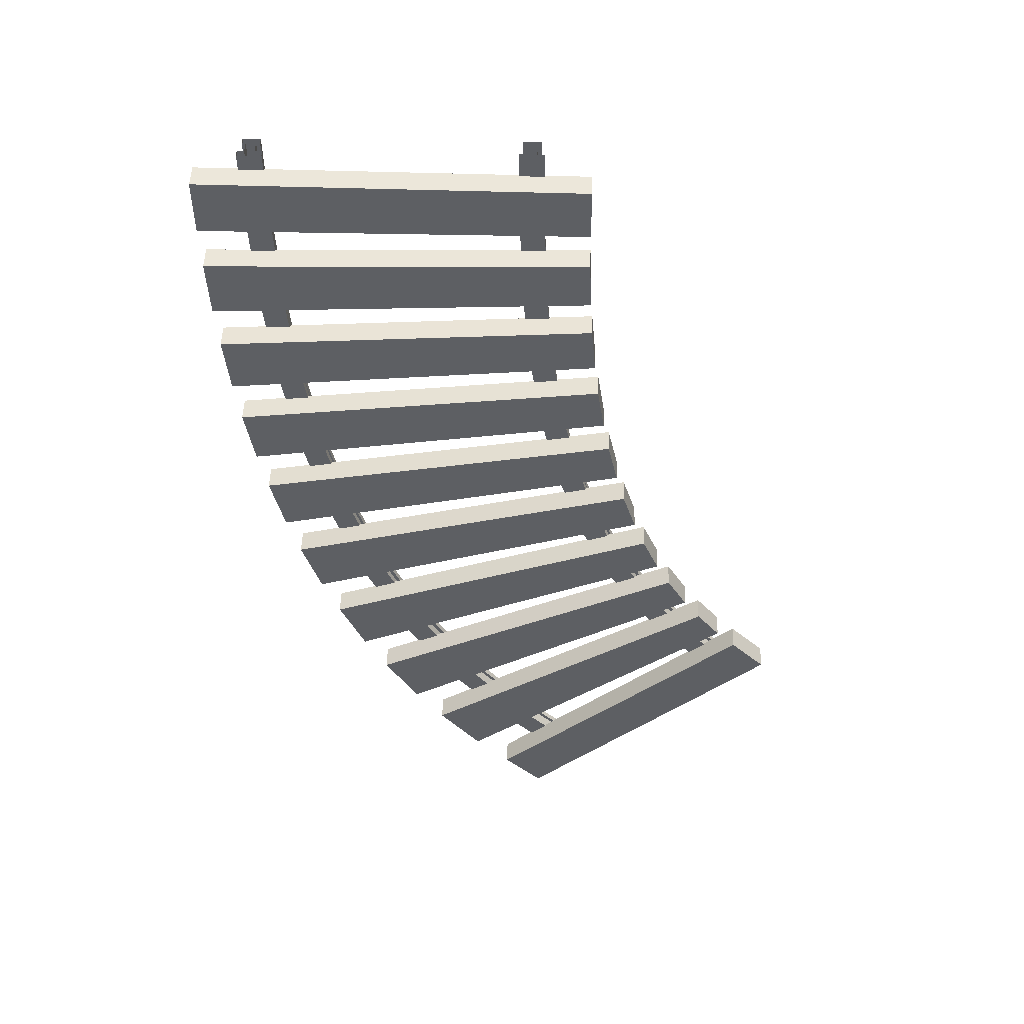
<metadata>
{"format":"obj","ext":"obj","renderer":"f3d","projection":"perspective","resolution":1024,"background":"white","views":[{"elev":50.1,"azim":1.8,"up":"+Z"}]}
</metadata>
<code>
o track_normal.001_track_normal.002
v -0.1988 0.04094 0.02291
v -0.1988 0.02545 0.02291
v -0.1952 0.02545 -0.2191
v -0.1952 0.04094 -0.2191
v -0.1469 0.08545 0.02354
v -0.1907 0.08545 0.02301
v -0.1871 0.08545 -0.2189
v -0.1433 0.08545 -0.2182
v -0.1388 0.02545 0.02364
v -0.1352 0.02545 -0.218
v -0.181 0.07123 0.02313
v -0.1775 0.07123 -0.2188
v -0.1871 0.07123 -0.2189
v -0.1907 0.07123 0.02301
v -0.1775 0.04094 -0.2188
v -0.181 0.04094 0.02313
v -0.1565 0.07123 0.02343
v -0.153 0.07123 -0.2183
v -0.153 0.04094 -0.2183
v -0.1565 0.04094 0.02343
v -0.1433 0.07123 -0.2182
v -0.1469 0.07123 0.02354
v -0.1352 0.04094 -0.218
v -0.1388 0.04094 0.02364
v -0.8596 0.02545 0.01489
v -0.8561 0.02545 -0.2304
v -0.8561 0.04094 -0.2304
v -0.8596 0.04094 0.01489
v -0.8173 0.04094 0.0154
v -0.8173 0.07123 0.0154
v -0.8138 0.07123 -0.2297
v -0.8138 0.04094 -0.2297
v -0.8077 0.07123 0.01552
v -0.8077 0.08545 0.01552
v -0.8042 0.08545 -0.2295
v -0.8042 0.07123 -0.2295
v -0.7843 -0.02563 -0.1139
v -0.7843 0.05437 -0.1139
v -0.8143 0.05437 -0.1138
v -0.8143 -0.02563 -0.1138
v -0.7845 -0.02563 -0.08317
v -0.7845 0.05437 -0.08317
v -0.8145 -0.02563 -0.08307
v -0.8145 0.05437 -0.08307
v -0.1786 0.05437 -0.1146
v -0.2086 0.05437 -0.1145
v -0.2086 -0.02563 -0.1145
v -0.1786 -0.02563 -0.1146
v -0.2087 0.05437 -0.08523
v -0.2087 -0.02563 -0.08523
v -0.1787 0.05437 -0.08534
v -0.1787 -0.02563 -0.08534
v -0.02609 -0.03035 -0.1655
v -0.02609 0.02965 -0.1655
v -0.9661 0.02965 -0.173
v -0.9661 -0.03035 -0.173
v -0.02696 -0.03035 -0.03088
v -0.02696 0.02965 -0.03088
v -0.9669 -0.03035 -0.02752
v -0.9669 0.02965 -0.02752
v -0.8383 0.04094 -0.2301
v -0.8418 0.04094 0.01511
v -0.8383 0.07123 -0.2301
v -0.848 0.07123 -0.2303
v -0.8515 0.07123 0.01499
v -0.8418 0.07123 0.01511
v -0.848 0.08545 -0.2303
v -0.8515 0.08545 0.01499
v -0.7961 0.04094 -0.2294
v -0.7996 0.04094 0.01562
v -0.7961 0.02545 -0.2294
v -0.7996 0.02545 0.01562
v -0.1388 0.02545 0.02364
v -0.1388 0.04094 0.02364
v -0.8596 0.02545 0.01489
v -0.7996 0.02545 0.01562
v -0.1565 0.07123 0.02343
v -0.1565 0.04094 0.02343
v -0.1469 0.07123 0.02354
v -0.8596 0.04094 0.01489
v -0.8418 0.04094 0.01511
v -0.1988 0.02545 0.02291
v -0.1988 0.04094 0.02291
v -0.8077 0.08545 0.01552
v -0.8077 0.07123 0.01552
v -0.8515 0.08545 0.01499
v -0.181 0.07123 0.02313
v -0.181 0.04094 0.02313
v -0.1907 0.07123 0.02301
v -0.8418 0.07123 0.01511
v -0.7996 0.04094 0.01562
v -0.8173 0.07123 0.0154
v -0.8173 0.04094 0.0154
v -0.8515 0.07123 0.01499
v -0.1907 0.08545 0.02301
v -0.1469 0.08545 0.02354
v -0.1859 0.02545 -0.4517
v -0.1859 0.04094 -0.4517
v -0.1778 0.08545 -0.4512
v -0.1341 0.08545 -0.4484
v -0.126 0.02545 -0.4479
v -0.1682 0.07123 -0.4506
v -0.1778 0.07123 -0.4512
v -0.1682 0.04094 -0.4506
v -0.1437 0.07123 -0.449
v -0.1437 0.04094 -0.449
v -0.1341 0.07123 -0.4484
v -0.126 0.04094 -0.4479
v -0.8455 0.02545 -0.4935
v -0.8455 0.04094 -0.4935
v -0.8034 0.07123 -0.4909
v -0.8034 0.04094 -0.4909
v -0.7937 0.08545 -0.4902
v -0.7937 0.07123 -0.4902
v -0.7791 -0.02563 -0.3729
v -0.7791 0.05437 -0.3729
v -0.8091 0.05437 -0.3742
v -0.8091 -0.02563 -0.3742
v -0.7805 -0.02563 -0.3413
v -0.7805 0.05437 -0.3413
v -0.8105 -0.02563 -0.3424
v -0.8105 0.05437 -0.3424
v -0.1739 0.05437 -0.3475
v -0.2039 0.05437 -0.3488
v -0.2039 -0.02563 -0.3488
v -0.1739 -0.02563 -0.3475
v -0.2051 0.05437 -0.3204
v -0.2051 -0.02563 -0.3204
v -0.1751 0.05437 -0.3193
v -0.1751 -0.02563 -0.3193
v -0.01949 -0.03035 -0.3911
v -0.01949 0.02965 -0.3911
v -0.9582 0.02965 -0.4404
v -0.9582 -0.03035 -0.4404
v -0.02443 -0.03035 -0.2634
v -0.02443 0.02965 -0.2634
v -0.9641 -0.03035 -0.2883
v -0.9641 0.02965 -0.2883
v -0.8278 0.04094 -0.4924
v -0.8278 0.07123 -0.4924
v -0.8374 0.07123 -0.493
v -0.8374 0.08545 -0.493
v -0.7856 0.04094 -0.4897
v -0.7856 0.02545 -0.4897
v -0.1652 0.02545 -0.6812
v -0.1652 0.04094 -0.6812
v -0.1571 0.08545 -0.6802
v -0.1137 0.08545 -0.6751
v -0.1056 0.02545 -0.6741
v -0.1476 0.07123 -0.6791
v -0.1571 0.07123 -0.6802
v -0.1476 0.04094 -0.6791
v -0.1232 0.07123 -0.6762
v -0.1232 0.04094 -0.6762
v -0.1137 0.07123 -0.6751
v -0.1056 0.04094 -0.6741
v -0.8216 0.02545 -0.7587
v -0.8216 0.04094 -0.7587
v -0.7796 0.07123 -0.7537
v -0.7796 0.04094 -0.7537
v -0.7701 0.08545 -0.7526
v -0.7701 0.07123 -0.7526
v -0.7617 -0.02563 -0.6335
v -0.7617 0.05437 -0.6335
v -0.7916 0.05437 -0.6363
v -0.7916 -0.02563 -0.6363
v -0.7647 -0.02563 -0.6017
v -0.7647 0.05437 -0.6017
v -0.7946 -0.02563 -0.6043
v -0.7946 0.05437 -0.6043
v -0.1586 0.05437 -0.5777
v -0.1884 0.05437 -0.5804
v -0.1884 -0.02563 -0.5804
v -0.1586 -0.02563 -0.5777
v -0.1911 0.05437 -0.5525
v -0.1911 -0.02563 -0.5525
v -0.1612 0.05437 -0.5499
v -0.1612 -0.02563 -0.5499
v -0.002461 -0.03035 -0.6127
v -0.002461 0.02965 -0.6127
v -0.9373 0.02965 -0.7108
v -0.9373 -0.03035 -0.7108
v -0.01341 -0.03035 -0.4875
v -0.01341 0.02965 -0.4875
v -0.9508 -0.03035 -0.557
v -0.9508 0.02965 -0.557
v -0.804 0.04094 -0.7566
v -0.804 0.07123 -0.7566
v -0.8135 0.07123 -0.7577
v -0.8135 0.08545 -0.7577
v -0.762 0.04094 -0.7516
v -0.762 0.02545 -0.7516
v -0.1317 0.02545 -0.9061
v -0.1317 0.04094 -0.9061
v -0.1237 0.08545 -0.9046
v -0.08068 0.08545 -0.8967
v -0.0727 0.02545 -0.8952
v -0.1143 0.07123 -0.9029
v -0.1237 0.07123 -0.9046
v -0.1143 0.04094 -0.9029
v -0.09015 0.07123 -0.8984
v -0.09015 0.04094 -0.8984
v -0.08068 0.07123 -0.8967
v -0.0727 0.04094 -0.8952
v -0.7818 0.02545 -1.026
v -0.7818 0.04094 -1.026
v -0.7402 0.07123 -1.018
v -0.7402 0.04094 -1.018
v -0.7308 0.08545 -1.016
v -0.7308 0.07123 -1.016
v -0.73 -0.02563 -0.8954
v -0.73 0.05437 -0.8954
v -0.7596 0.05437 -0.8999
v -0.7596 -0.02563 -0.8999
v -0.7346 -0.02563 -0.8635
v -0.7346 0.05437 -0.8635
v -0.7643 -0.02563 -0.8678
v -0.7643 0.05437 -0.8678
v -0.1312 0.05437 -0.8038
v -0.1608 0.05437 -0.8083
v -0.1608 -0.02563 -0.8083
v -0.1312 -0.02563 -0.8038
v -0.1649 0.05437 -0.7809
v -0.1649 -0.02563 -0.7809
v -0.1352 0.05437 -0.7766
v -0.1352 -0.02563 -0.7766
v 0.02679 -0.03035 -0.8283
v 0.02679 0.02965 -0.8283
v -0.9002 0.02965 -0.984
v -0.9002 -0.03035 -0.984
v 0.008582 -0.03035 -0.7068
v 0.008582 0.02965 -0.7068
v -0.9235 -0.03035 -0.8286
v -0.9235 0.02965 -0.8286
v -0.7643 0.04094 -1.022
v -0.7643 0.07123 -1.022
v -0.7738 0.07123 -1.024
v -0.7738 0.08545 -1.024
v -0.7228 0.04094 -1.015
v -0.7228 0.02545 -1.015
v -0.08316 0.02545 -1.124
v -0.08316 0.04094 -1.124
v -0.07531 0.08545 -1.122
v -0.03299 0.08545 -1.111
v -0.02515 0.02545 -1.109
v -0.066 0.07123 -1.12
v -0.07531 0.07123 -1.122
v -0.066 0.04094 -1.12
v -0.04231 0.07123 -1.114
v -0.04231 0.04094 -1.114
v -0.03299 0.07123 -1.111
v -0.02515 0.04094 -1.109
v -0.7221 0.02545 -1.293
v -0.7221 0.04094 -1.293
v -0.6813 0.07123 -1.283
v -0.6813 0.04094 -1.283
v -0.672 0.08545 -1.28
v -0.672 0.07123 -1.28
v -0.6807 -0.02563 -1.158
v -0.6807 0.05437 -1.158
v -0.7099 0.05437 -1.164
v -0.7099 -0.02563 -1.164
v -0.6878 -0.02563 -1.126
v -0.6878 0.05437 -1.126
v -0.7171 -0.02563 -1.132
v -0.7171 0.05437 -1.132
v -0.08988 0.05437 -1.024
v -0.1191 0.05437 -1.031
v -0.1191 -0.02563 -1.031
v -0.08988 -0.02563 -1.024
v -0.1251 0.05437 -1.004
v -0.1251 -0.02563 -1.004
v -0.09577 0.05437 -0.9978
v -0.09577 -0.02563 -0.9978
v 0.06925 -0.03035 -1.036
v 0.06925 0.02965 -1.036
v -0.8438 0.02965 -1.26
v -0.8438 -0.03035 -1.26
v 0.04347 -0.03035 -0.9192
v 0.04347 0.02965 -0.9192
v -0.8784 -0.03035 -1.103
v -0.8784 0.02965 -1.103
v -0.705 0.04094 -1.289
v -0.705 0.07123 -1.289
v -0.7143 0.07123 -1.291
v -0.7143 0.08545 -1.291
v -0.6641 0.04094 -1.278
v -0.6641 0.02545 -1.278
v -0.01816 0.02545 -1.333
v -0.01816 0.04094 -1.333
v -0.01054 0.08545 -1.331
v 0.03057 0.08545 -1.316
v 0.03819 0.02545 -1.313
v -0.001496 0.07123 -1.327
v -0.01054 0.07123 -1.331
v -0.001496 0.04094 -1.327
v 0.02152 0.07123 -1.319
v 0.02152 0.04094 -1.319
v 0.03057 0.07123 -1.316
v 0.03819 0.04094 -1.313
v -0.6389 0.02545 -1.561
v -0.6389 0.04094 -1.561
v -0.5992 0.07123 -1.546
v -0.5992 0.04094 -1.546
v -0.5902 0.08545 -1.543
v -0.5902 0.07123 -1.543
v -0.61 -0.02563 -1.42
v -0.61 0.05437 -1.42
v -0.6386 0.05437 -1.429
v -0.6386 -0.02563 -1.429
v -0.6197 -0.02563 -1.388
v -0.6197 0.05437 -1.388
v -0.6484 -0.02563 -1.397
v -0.6484 0.05437 -1.397
v -0.0327 0.05437 -1.236
v -0.06129 0.05437 -1.245
v -0.06129 -0.02563 -1.245
v -0.0327 -0.02563 -1.236
v -0.06913 0.05437 -1.22
v -0.06913 -0.02563 -1.22
v -0.04043 0.05437 -1.211
v -0.04043 -0.02563 -1.211
v 0.1265 -0.03035 -1.233
v 0.1265 0.02965 -1.233
v -0.7631 0.02965 -1.536
v -0.7631 -0.03035 -1.536
v 0.09199 -0.03035 -1.123
v 0.09199 0.02965 -1.123
v -0.8123 -0.03035 -1.379
v -0.8123 0.02965 -1.379
v -0.6222 0.04094 -1.554
v -0.6222 0.07123 -1.554
v -0.6313 0.07123 -1.558
v -0.6313 0.08545 -1.558
v -0.5825 0.04094 -1.54
v -0.5825 0.02545 -1.54
v 0.06588 0.02545 -1.53
v 0.06588 0.04094 -1.53
v 0.07314 0.08545 -1.526
v 0.1123 0.08545 -1.507
v 0.1196 0.02545 -1.503
v 0.08177 0.07123 -1.522
v 0.07314 0.07123 -1.526
v 0.08177 0.04094 -1.522
v 0.1037 0.07123 -1.511
v 0.1037 0.04094 -1.511
v 0.1123 0.07123 -1.507
v 0.1196 0.04094 -1.503
v -0.526 0.02545 -1.824
v -0.526 0.04094 -1.824
v -0.4882 0.07123 -1.805
v -0.4882 0.04094 -1.805
v -0.4796 0.08545 -1.801
v -0.4796 0.07123 -1.801
v -0.5134 -0.02563 -1.678
v -0.5134 0.05437 -1.678
v -0.5409 0.05437 -1.69
v -0.5409 -0.02563 -1.69
v -0.5268 -0.02563 -1.647
v -0.5268 0.05437 -1.647
v -0.5545 -0.02563 -1.659
v -0.5545 0.05437 -1.659
v 0.04219 0.05437 -1.437
v 0.01467 0.05437 -1.449
v 0.01467 -0.02563 -1.449
v 0.04219 -0.02563 -1.437
v 0.004329 0.05437 -1.425
v 0.004329 -0.02563 -1.425
v 0.032 0.05437 -1.413
v 0.032 -0.02563 -1.413
v 0.1993 -0.03035 -1.416
v 0.1993 0.02965 -1.416
v -0.6532 0.02965 -1.812
v -0.6532 -0.03035 -1.812
v 0.156 -0.03035 -1.314
v 0.156 0.02965 -1.314
v -0.7195 -0.03035 -1.656
v -0.7195 0.02965 -1.656
v -0.5101 0.04094 -1.816
v -0.5101 0.07123 -1.816
v -0.5188 0.07123 -1.82
v -0.5188 0.08545 -1.82
v -0.4723 0.04094 -1.797
v -0.4723 0.02545 -1.797
v 0.1698 0.02545 -1.71
v 0.1698 0.04094 -1.71
v 0.1765 0.08545 -1.705
v 0.2128 0.08545 -1.681
v 0.2196 0.02545 -1.676
v 0.1845 0.07123 -1.7
v 0.1765 0.07123 -1.705
v 0.1845 0.04094 -1.7
v 0.2048 0.07123 -1.686
v 0.2048 0.04094 -1.686
v 0.2128 0.07123 -1.681
v 0.2196 0.04094 -1.676
v -0.3791 0.02545 -2.078
v -0.3791 0.04094 -2.078
v -0.344 0.07123 -2.054
v -0.344 0.04094 -2.054
v -0.336 0.08545 -2.049
v -0.336 0.07123 -2.049
v -0.3863 -0.02563 -1.929
v -0.3863 0.05437 -1.929
v -0.4122 0.05437 -1.945
v -0.4122 -0.02563 -1.945
v -0.4037 -0.02563 -1.899
v -0.4037 0.05437 -1.899
v -0.4299 -0.02563 -1.914
v -0.4299 0.05437 -1.914
v 0.1361 0.05437 -1.623
v 0.1102 0.05437 -1.638
v 0.1102 -0.02563 -1.638
v 0.1361 -0.02563 -1.623
v 0.09733 0.05437 -1.616
v 0.09733 -0.02563 -1.616
v 0.1234 0.05437 -1.601
v 0.1234 -0.02563 -1.601
v 0.2885 -0.03035 -1.581
v 0.2885 0.02965 -1.581
v -0.5077 0.02965 -2.081
v -0.5077 -0.03035 -2.081
v 0.2359 -0.03035 -1.489
v 0.2359 0.02965 -1.489
v -0.5948 -0.03035 -1.929
v -0.5948 0.02965 -1.929
v -0.3644 0.04094 -2.068
v -0.3644 0.07123 -2.068
v -0.3724 0.07123 -2.073
v -0.3724 0.08545 -2.073
v -0.3293 0.04094 -2.044
v -0.3293 0.02545 -2.044
v 0.2942 0.02545 -1.869
v 0.2942 0.04094 -1.869
v 0.3002 0.08545 -1.864
v 0.3326 0.08545 -1.834
v 0.3386 0.02545 -1.829
v 0.3074 0.07123 -1.857
v 0.3002 0.07123 -1.864
v 0.3074 0.04094 -1.857
v 0.3255 0.07123 -1.841
v 0.3255 0.04094 -1.841
v 0.3326 0.07123 -1.834
v 0.3386 0.04094 -1.829
v -0.1948 0.02545 -2.314
v -0.1948 0.04094 -2.314
v -0.1635 0.07123 -2.286
v -0.1635 0.04094 -2.286
v -0.1564 0.08545 -2.279
v -0.1564 0.07123 -2.279
v -0.2245 -0.02563 -2.166
v -0.2245 0.05437 -2.166
v -0.248 0.05437 -2.185
v -0.248 -0.02563 -2.185
v -0.2462 -0.02563 -2.139
v -0.2462 0.05437 -2.139
v -0.2701 -0.02563 -2.157
v -0.2701 0.05437 -2.157
v 0.25 0.05437 -1.79
v 0.2265 0.05437 -1.808
v 0.2265 -0.02563 -1.808
v 0.25 -0.02563 -1.79
v 0.2111 0.05437 -1.789
v 0.2111 -0.02563 -1.789
v 0.235 0.05437 -1.771
v 0.235 -0.02563 -1.771
v 0.3941 -0.03035 -1.726
v 0.3941 0.02965 -1.726
v -0.3224 0.02965 -2.334
v -0.3224 -0.03035 -2.334
v 0.3322 -0.03035 -1.646
v 0.3322 0.02965 -1.646
v -0.4325 -0.03035 -2.193
v -0.4325 0.02965 -2.193
v -0.1816 0.04094 -2.302
v -0.1816 0.07123 -2.302
v -0.1888 0.07123 -2.309
v -0.1888 0.08545 -2.309
v -0.1504 0.04094 -2.274
v -0.1504 0.02545 -2.274
v 0.4545 0.02545 -2.038
v 0.4545 0.04094 -2.038
v 0.4603 0.08545 -2.032
v 0.4912 0.08545 -2.001
v 0.497 0.02545 -1.995
v 0.4671 0.07123 -2.025
v 0.4603 0.07123 -2.032
v 0.4671 0.04094 -2.025
v 0.4844 0.07123 -2.008
v 0.4844 0.04094 -2.008
v 0.4912 0.07123 -2.001
v 0.497 0.04094 -1.995
v -0.01282 0.02545 -2.505
v -0.01282 0.04094 -2.505
v 0.01706 0.07123 -2.475
v 0.01706 0.04094 -2.475
v 0.02387 0.08545 -2.468
v 0.02387 0.07123 -2.468
v -0.03734 -0.02563 -2.374
v -0.03734 0.05437 -2.374
v -0.05856 0.05437 -2.395
v -0.05856 -0.02563 -2.395
v -0.05803 -0.02563 -2.352
v -0.05803 0.05437 -2.352
v -0.07925 -0.02563 -2.373
v -0.07925 0.05437 -2.373
v 0.391 0.05437 -1.946
v 0.3698 0.05437 -1.967
v 0.3698 -0.02563 -1.967
v 0.391 -0.02563 -1.946
v 0.3491 0.05437 -1.945
v 0.3491 -0.02563 -1.945
v 0.3703 0.05437 -1.924
v 0.3703 -0.02563 -1.924
v 0.5365 -0.03035 -1.878
v 0.5365 0.02965 -1.878
v -0.1282 0.02965 -2.543
v -0.1282 -0.03035 -2.543
v 0.4448 -0.03035 -1.782
v 0.4448 0.02965 -1.782
v -0.2297 -0.03035 -2.436
v -0.2297 0.02965 -2.436
v -0.000275 0.04094 -2.492
v -0.000275 0.07123 -2.492
v -0.007088 0.07123 -2.499
v -0.007088 0.08545 -2.499
v 0.0296 0.04094 -2.463
v 0.0296 0.02545 -2.463
f 1 4 3 2
f 5 8 7 6
f 9 2 3 10
f 11 14 13 12
f 1 16 15 4
f 17 20 19 18
f 5 22 21 8
f 22 17 18 21
f 20 24 23 19
f 25 28 27 26
f 29 32 31 30
f 33 36 35 34
f 37 40 39 38
f 41 37 38 42
f 43 41 42 44
f 40 43 44 39
f 38 39 44 42
f 45 48 47 46
f 46 47 50 49
f 49 50 52 51
f 51 52 48 45
f 51 45 46 49
f 53 56 55 54
f 57 53 54 58
f 59 57 58 60
f 56 59 60 55
f 54 55 60 58
f 57 59 56 53
f 27 28 62 61
f 63 66 65 64
f 64 65 68 67
f 61 62 66 63
f 32 29 70 69
f 36 33 30 31
f 71 72 25 26
f 35 67 68 34
f 71 69 70 72
f 7 13 14 6
f 12 15 16 11
f 23 24 9 10
f 4 98 97 3
f 8 100 99 7
f 10 3 97 101
f 12 13 103 102
f 4 15 104 98
f 18 19 106 105
f 8 21 107 100
f 21 18 105 107
f 19 23 108 106
f 26 27 110 109
f 32 112 111 31
f 36 114 113 35
f 115 118 117 116
f 119 115 116 120
f 121 119 120 122
f 118 121 122 117
f 116 117 122 120
f 123 126 125 124
f 124 125 128 127
f 127 128 130 129
f 129 130 126 123
f 129 123 124 127
f 131 134 133 132
f 135 131 132 136
f 137 135 136 138
f 134 137 138 133
f 132 133 138 136
f 135 137 134 131
f 110 27 61 139
f 140 63 64 141
f 141 64 67 142
f 139 61 63 140
f 112 32 69 143
f 114 36 31 111
f 144 71 26 109
f 113 142 67 35
f 144 143 69 71
f 99 103 13 7
f 102 104 15 12
f 108 23 10 101
f 98 146 145 97
f 100 148 147 99
f 101 97 145 149
f 102 103 151 150
f 98 104 152 146
f 105 106 154 153
f 100 107 155 148
f 107 105 153 155
f 106 108 156 154
f 109 110 158 157
f 112 160 159 111
f 114 162 161 113
f 163 166 165 164
f 167 163 164 168
f 169 167 168 170
f 166 169 170 165
f 164 165 170 168
f 171 174 173 172
f 172 173 176 175
f 175 176 178 177
f 177 178 174 171
f 177 171 172 175
f 179 182 181 180
f 183 179 180 184
f 185 183 184 186
f 182 185 186 181
f 180 181 186 184
f 183 185 182 179
f 158 110 139 187
f 188 140 141 189
f 189 141 142 190
f 187 139 140 188
f 160 112 143 191
f 162 114 111 159
f 192 144 109 157
f 161 190 142 113
f 192 191 143 144
f 147 151 103 99
f 150 152 104 102
f 156 108 101 149
f 146 194 193 145
f 148 196 195 147
f 149 145 193 197
f 150 151 199 198
f 146 152 200 194
f 153 154 202 201
f 148 155 203 196
f 155 153 201 203
f 154 156 204 202
f 157 158 206 205
f 160 208 207 159
f 162 210 209 161
f 211 214 213 212
f 215 211 212 216
f 217 215 216 218
f 214 217 218 213
f 212 213 218 216
f 219 222 221 220
f 220 221 224 223
f 223 224 226 225
f 225 226 222 219
f 225 219 220 223
f 227 230 229 228
f 231 227 228 232
f 233 231 232 234
f 230 233 234 229
f 228 229 234 232
f 231 233 230 227
f 206 158 187 235
f 236 188 189 237
f 237 189 190 238
f 235 187 188 236
f 208 160 191 239
f 210 162 159 207
f 240 192 157 205
f 209 238 190 161
f 240 239 191 192
f 195 199 151 147
f 198 200 152 150
f 204 156 149 197
f 194 242 241 193
f 196 244 243 195
f 197 193 241 245
f 198 199 247 246
f 194 200 248 242
f 201 202 250 249
f 196 203 251 244
f 203 201 249 251
f 202 204 252 250
f 205 206 254 253
f 208 256 255 207
f 210 258 257 209
f 259 262 261 260
f 263 259 260 264
f 265 263 264 266
f 262 265 266 261
f 260 261 266 264
f 267 270 269 268
f 268 269 272 271
f 271 272 274 273
f 273 274 270 267
f 273 267 268 271
f 275 278 277 276
f 279 275 276 280
f 281 279 280 282
f 278 281 282 277
f 276 277 282 280
f 279 281 278 275
f 254 206 235 283
f 284 236 237 285
f 285 237 238 286
f 283 235 236 284
f 256 208 239 287
f 258 210 207 255
f 288 240 205 253
f 257 286 238 209
f 288 287 239 240
f 243 247 199 195
f 246 248 200 198
f 252 204 197 245
f 242 290 289 241
f 244 292 291 243
f 245 241 289 293
f 246 247 295 294
f 242 248 296 290
f 249 250 298 297
f 244 251 299 292
f 251 249 297 299
f 250 252 300 298
f 253 254 302 301
f 256 304 303 255
f 258 306 305 257
f 307 310 309 308
f 311 307 308 312
f 313 311 312 314
f 310 313 314 309
f 308 309 314 312
f 315 318 317 316
f 316 317 320 319
f 319 320 322 321
f 321 322 318 315
f 321 315 316 319
f 323 326 325 324
f 327 323 324 328
f 329 327 328 330
f 326 329 330 325
f 324 325 330 328
f 327 329 326 323
f 302 254 283 331
f 332 284 285 333
f 333 285 286 334
f 331 283 284 332
f 304 256 287 335
f 306 258 255 303
f 336 288 253 301
f 305 334 286 257
f 336 335 287 288
f 291 295 247 243
f 294 296 248 246
f 300 252 245 293
f 290 338 337 289
f 292 340 339 291
f 293 289 337 341
f 294 295 343 342
f 290 296 344 338
f 297 298 346 345
f 292 299 347 340
f 299 297 345 347
f 298 300 348 346
f 301 302 350 349
f 304 352 351 303
f 306 354 353 305
f 355 358 357 356
f 359 355 356 360
f 361 359 360 362
f 358 361 362 357
f 356 357 362 360
f 363 366 365 364
f 364 365 368 367
f 367 368 370 369
f 369 370 366 363
f 369 363 364 367
f 371 374 373 372
f 375 371 372 376
f 377 375 376 378
f 374 377 378 373
f 372 373 378 376
f 375 377 374 371
f 350 302 331 379
f 380 332 333 381
f 381 333 334 382
f 379 331 332 380
f 352 304 335 383
f 354 306 303 351
f 384 336 301 349
f 353 382 334 305
f 384 383 335 336
f 339 343 295 291
f 342 344 296 294
f 348 300 293 341
f 338 386 385 337
f 340 388 387 339
f 341 337 385 389
f 342 343 391 390
f 338 344 392 386
f 345 346 394 393
f 340 347 395 388
f 347 345 393 395
f 346 348 396 394
f 349 350 398 397
f 352 400 399 351
f 354 402 401 353
f 403 406 405 404
f 407 403 404 408
f 409 407 408 410
f 406 409 410 405
f 404 405 410 408
f 411 414 413 412
f 412 413 416 415
f 415 416 418 417
f 417 418 414 411
f 417 411 412 415
f 419 422 421 420
f 423 419 420 424
f 425 423 424 426
f 422 425 426 421
f 420 421 426 424
f 423 425 422 419
f 398 350 379 427
f 428 380 381 429
f 429 381 382 430
f 427 379 380 428
f 400 352 383 431
f 402 354 351 399
f 432 384 349 397
f 401 430 382 353
f 432 431 383 384
f 387 391 343 339
f 390 392 344 342
f 396 348 341 389
f 386 434 433 385
f 388 436 435 387
f 389 385 433 437
f 390 391 439 438
f 386 392 440 434
f 393 394 442 441
f 388 395 443 436
f 395 393 441 443
f 394 396 444 442
f 397 398 446 445
f 400 448 447 399
f 402 450 449 401
f 451 454 453 452
f 455 451 452 456
f 457 455 456 458
f 454 457 458 453
f 452 453 458 456
f 459 462 461 460
f 460 461 464 463
f 463 464 466 465
f 465 466 462 459
f 465 459 460 463
f 467 470 469 468
f 471 467 468 472
f 473 471 472 474
f 470 473 474 469
f 468 469 474 472
f 471 473 470 467
f 446 398 427 475
f 476 428 429 477
f 477 429 430 478
f 475 427 428 476
f 448 400 431 479
f 450 402 399 447
f 480 432 397 445
f 449 478 430 401
f 480 479 431 432
f 435 439 391 387
f 438 440 392 390
f 444 396 389 437
f 434 482 481 433
f 436 484 483 435
f 437 433 481 485
f 438 439 487 486
f 434 440 488 482
f 441 442 490 489
f 436 443 491 484
f 443 441 489 491
f 442 444 492 490
f 445 446 494 493
f 448 496 495 447
f 450 498 497 449
f 499 502 501 500
f 503 499 500 504
f 505 503 504 506
f 502 505 506 501
f 500 501 506 504
f 507 510 509 508
f 508 509 512 511
f 511 512 514 513
f 513 514 510 507
f 513 507 508 511
f 515 518 517 516
f 519 515 516 520
f 521 519 520 522
f 518 521 522 517
f 516 517 522 520
f 519 521 518 515
f 494 446 475 523
f 524 476 477 525
f 525 477 478 526
f 523 475 476 524
f 496 448 479 527
f 498 450 447 495
f 528 480 445 493
f 497 526 478 449
f 528 527 479 480
f 483 487 439 435
f 486 488 440 438
f 492 444 437 485
l 73 74
l 75 76
l 77 78
l 77 79
l 75 80
l 82 73
l 83 88
l 87 89
l 81 90
l 92 85
l 93 91
l 95 89
l 96 79
l 87 88
l 95 96
l 82 83
l 78 74
l 80 81
l 84 85
l 84 86
l 91 76
l 92 93
l 94 86
l 90 94

</code>
